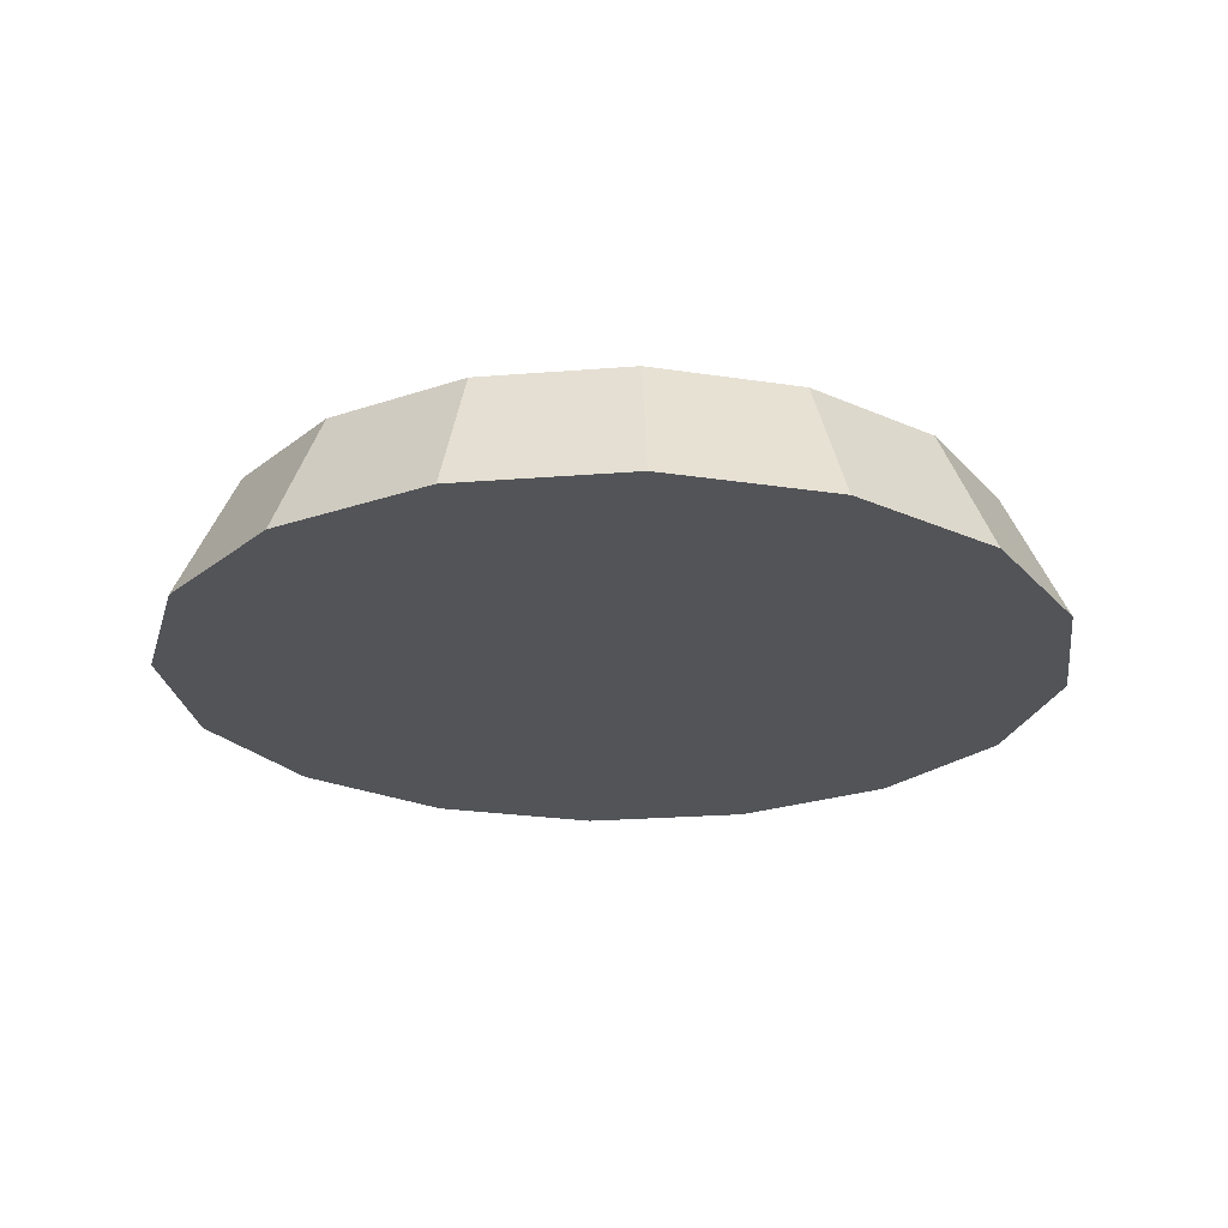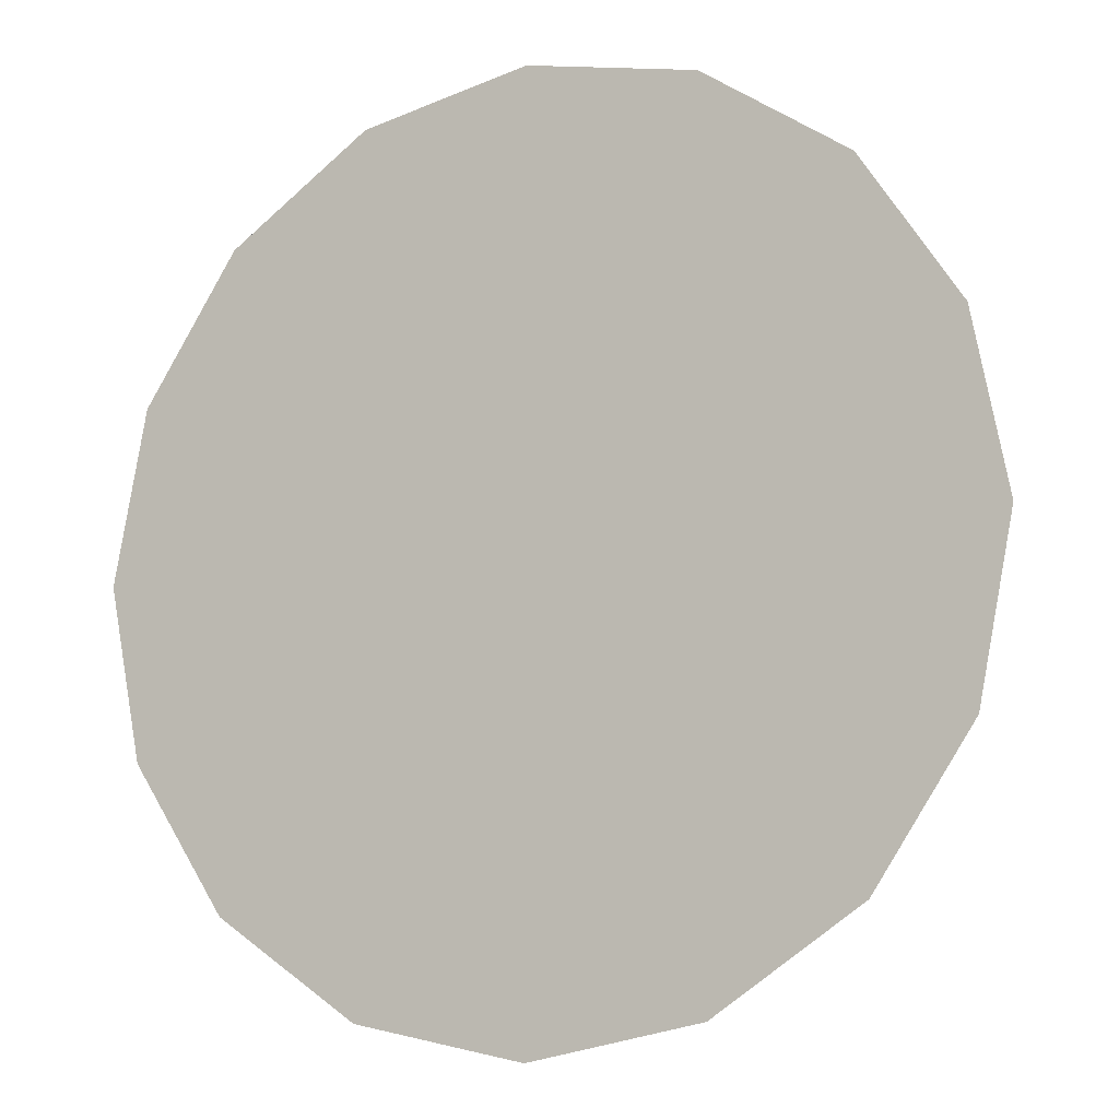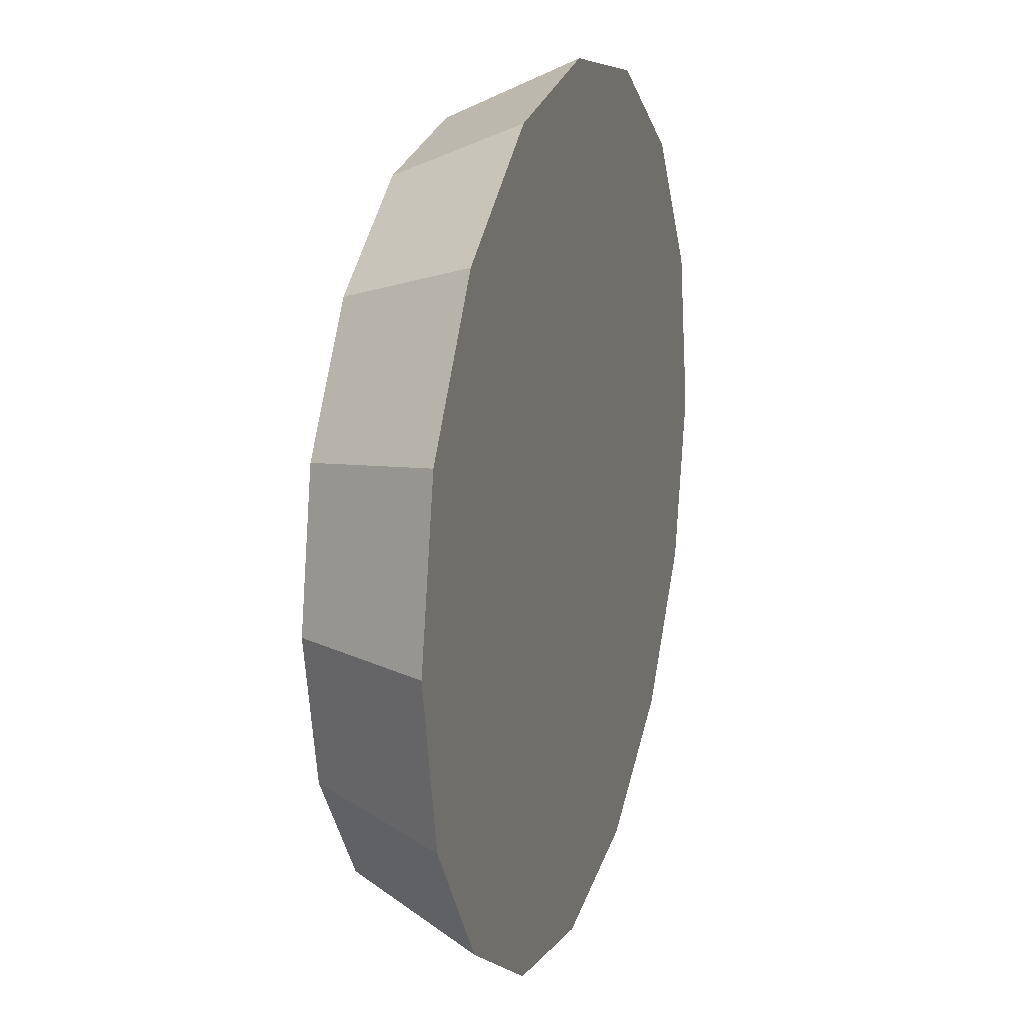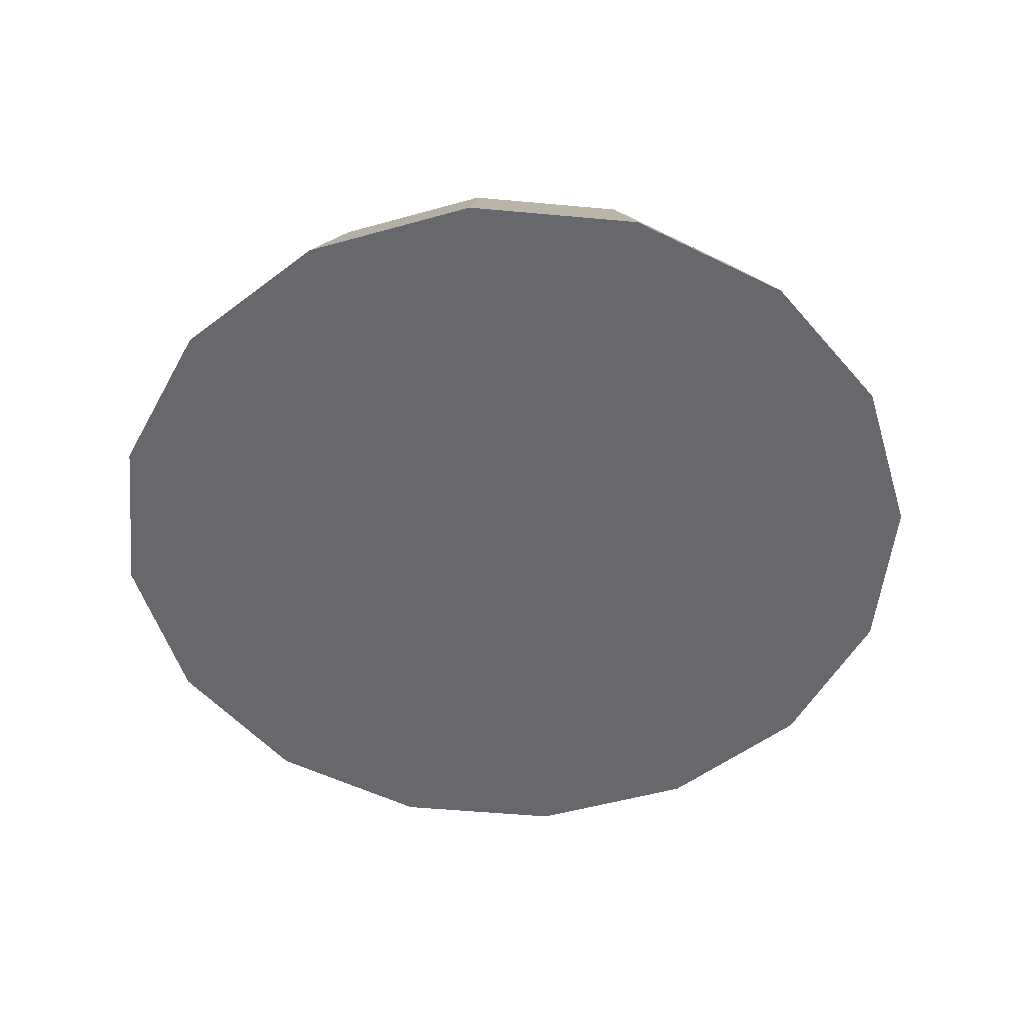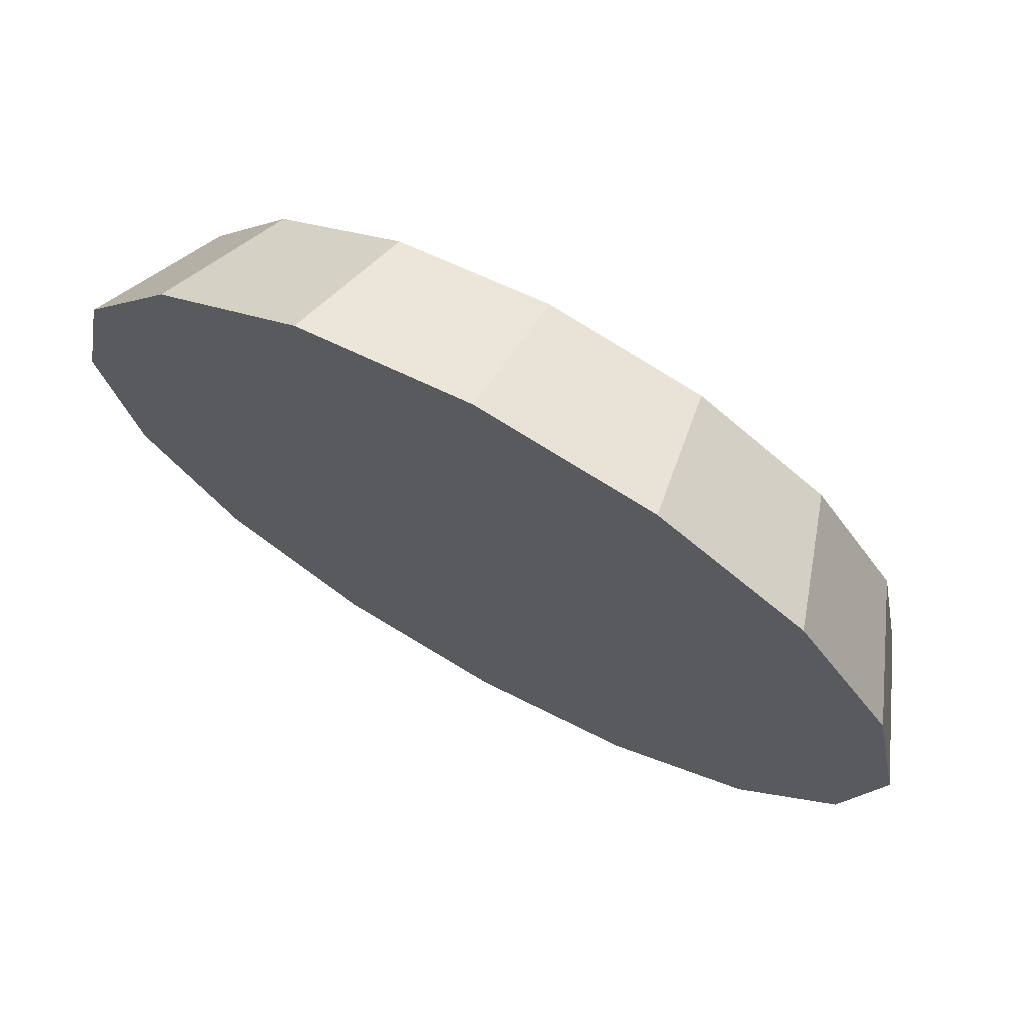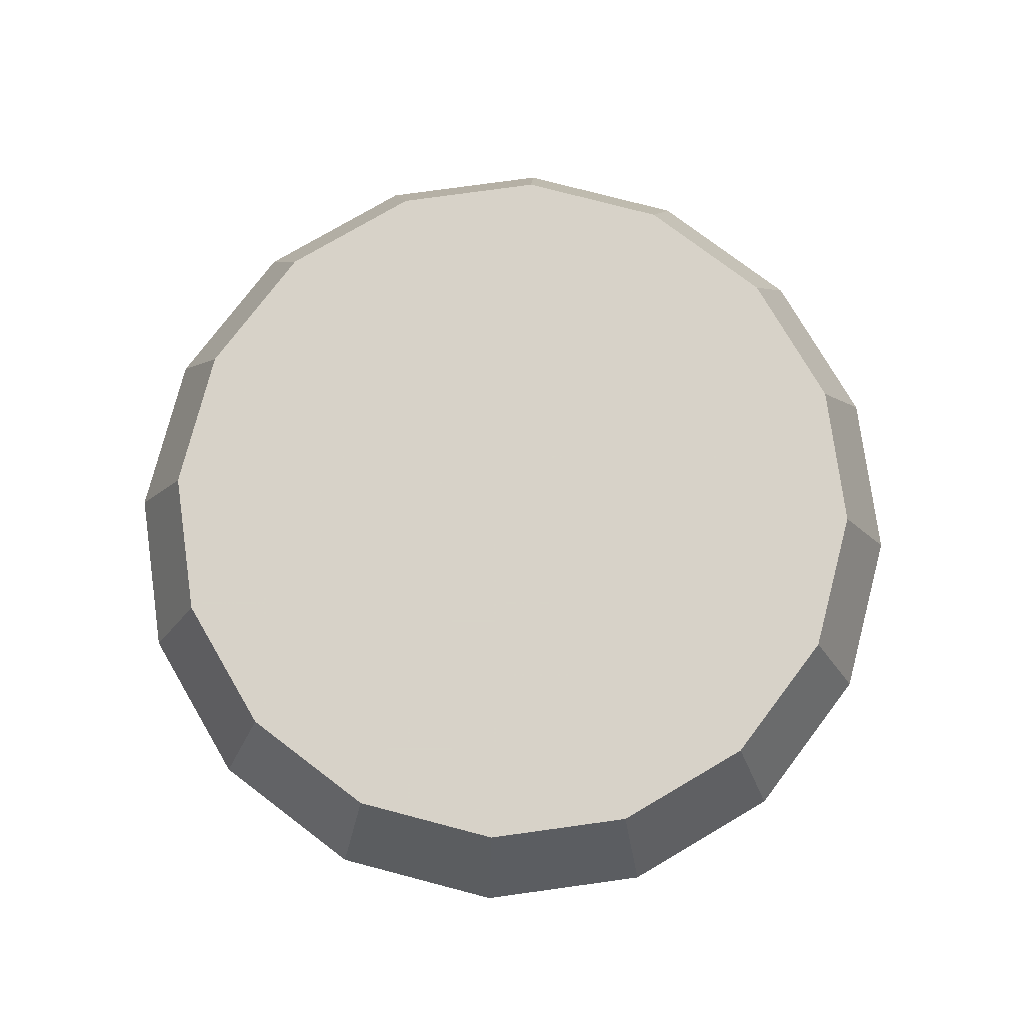
<metadata>
{"format":"obj","ext":"obj","renderer":"f3d","projection":"perspective","resolution":1024,"background":"white","views":[{"elev":-23.2,"azim":-26.0,"up":"+Z"},{"elev":-10.3,"azim":-152.5,"up":"+Y"},{"elev":18.0,"azim":107.7,"up":"+Y"},{"elev":-52.3,"azim":-16.9,"up":"+Z"},{"elev":71.6,"azim":-151.0,"up":"+Y"},{"elev":77.3,"azim":115.9,"up":"+Z"}]}
</metadata>
<code>
v -5.164 -2.745 -1.178
v -5.174 -2.692 -1.178
v -5.204 -2.648 -1.178
v -5.248 -2.618 -1.178
v -5.301 -2.608 -1.178
v -5.353 -2.618 -1.178
v -5.398 -2.648 -1.178
v -5.427 -2.692 -1.178
v -5.438 -2.745 -1.178
v -5.427 -2.797 -1.178
v -5.398 -2.842 -1.178
v -5.353 -2.871 -1.178
v -5.301 -2.882 -1.178
v -5.248 -2.871 -1.178
v -5.204 -2.842 -1.178
v -5.174 -2.797 -1.178
v -5.301 -2.745 -1.178
v -5.301 -2.745 -1.178
v -5.301 -2.745 -1.178
v -5.301 -2.745 -1.178
v -5.301 -2.745 -1.178
v -5.301 -2.745 -1.178
v -5.301 -2.745 -1.178
v -5.301 -2.745 -1.178
v -5.301 -2.745 -1.178
v -5.301 -2.745 -1.178
v -5.301 -2.745 -1.178
v -5.301 -2.745 -1.178
v -5.301 -2.745 -1.178
v -5.301 -2.745 -1.178
v -5.301 -2.745 -1.178
v -5.301 -2.745 -1.178
v -5.183 -2.745 -1.138
v -5.192 -2.7 -1.138
v -5.217 -2.661 -1.138
v -5.256 -2.636 -1.138
v -5.301 -2.627 -1.138
v -5.346 -2.636 -1.138
v -5.384 -2.661 -1.138
v -5.41 -2.7 -1.138
v -5.419 -2.745 -1.138
v -5.41 -2.79 -1.138
v -5.384 -2.828 -1.138
v -5.346 -2.854 -1.138
v -5.301 -2.863 -1.138
v -5.256 -2.854 -1.138
v -5.217 -2.828 -1.138
v -5.192 -2.79 -1.138
v -5.301 -2.745 -1.138
v -5.301 -2.745 -1.138
v -5.301 -2.745 -1.138
v -5.301 -2.745 -1.138
v -5.301 -2.745 -1.138
v -5.301 -2.745 -1.138
v -5.301 -2.745 -1.138
v -5.301 -2.745 -1.138
v -5.301 -2.745 -1.138
v -5.301 -2.745 -1.138
v -5.301 -2.745 -1.138
v -5.301 -2.745 -1.138
v -5.301 -2.745 -1.138
v -5.301 -2.745 -1.138
v -5.301 -2.745 -1.138
v -5.301 -2.745 -1.138
f 33 34 49
f 49 34 50
f 34 35 50
f 50 35 51
f 35 36 51
f 51 36 52
f 36 37 52
f 52 37 53
f 37 38 53
f 53 38 54
f 38 39 54
f 54 39 55
f 39 40 55
f 55 40 56
f 40 41 56
f 56 41 57
f 41 42 57
f 57 42 58
f 42 43 58
f 58 43 59
f 43 44 59
f 59 44 60
f 44 45 60
f 60 45 61
f 45 46 61
f 61 46 62
f 46 47 62
f 62 47 63
f 47 48 63
f 63 48 64
f 48 33 64
f 64 33 49
f 2 1 17
f 2 17 18
f 3 2 18
f 3 18 19
f 4 3 19
f 4 19 20
f 5 4 20
f 5 20 21
f 6 5 21
f 6 21 22
f 7 6 22
f 7 22 23
f 8 7 23
f 8 23 24
f 9 8 24
f 9 24 25
f 10 9 25
f 10 25 26
f 11 10 26
f 11 26 27
f 12 11 27
f 12 27 28
f 13 12 28
f 13 28 29
f 14 13 29
f 14 29 30
f 15 14 30
f 15 30 31
f 16 15 31
f 16 31 32
f 1 16 32
f 1 32 17
f 49 50 17
f 17 50 18
f 50 51 18
f 18 51 19
f 51 52 19
f 19 52 20
f 52 53 20
f 20 53 21
f 53 54 21
f 21 54 22
f 54 55 22
f 22 55 23
f 55 56 23
f 23 56 24
f 56 57 24
f 24 57 25
f 57 58 25
f 25 58 26
f 58 59 26
f 26 59 27
f 59 60 27
f 27 60 28
f 60 61 28
f 28 61 29
f 61 62 29
f 29 62 30
f 62 63 30
f 30 63 31
f 63 64 31
f 31 64 32
f 64 49 32
f 32 49 17
f 1 2 33
f 33 2 34
f 2 3 34
f 34 3 35
f 3 4 35
f 35 4 36
f 4 5 36
f 36 5 37
f 5 6 37
f 37 6 38
f 6 7 38
f 38 7 39
f 7 8 39
f 39 8 40
f 8 9 40
f 40 9 41
f 9 10 41
f 41 10 42
f 10 11 42
f 42 11 43
f 11 12 43
f 43 12 44
f 12 13 44
f 44 13 45
f 13 14 45
f 45 14 46
f 14 15 46
f 46 15 47
f 15 16 47
f 47 16 48
f 16 1 48
f 48 1 33

</code>
